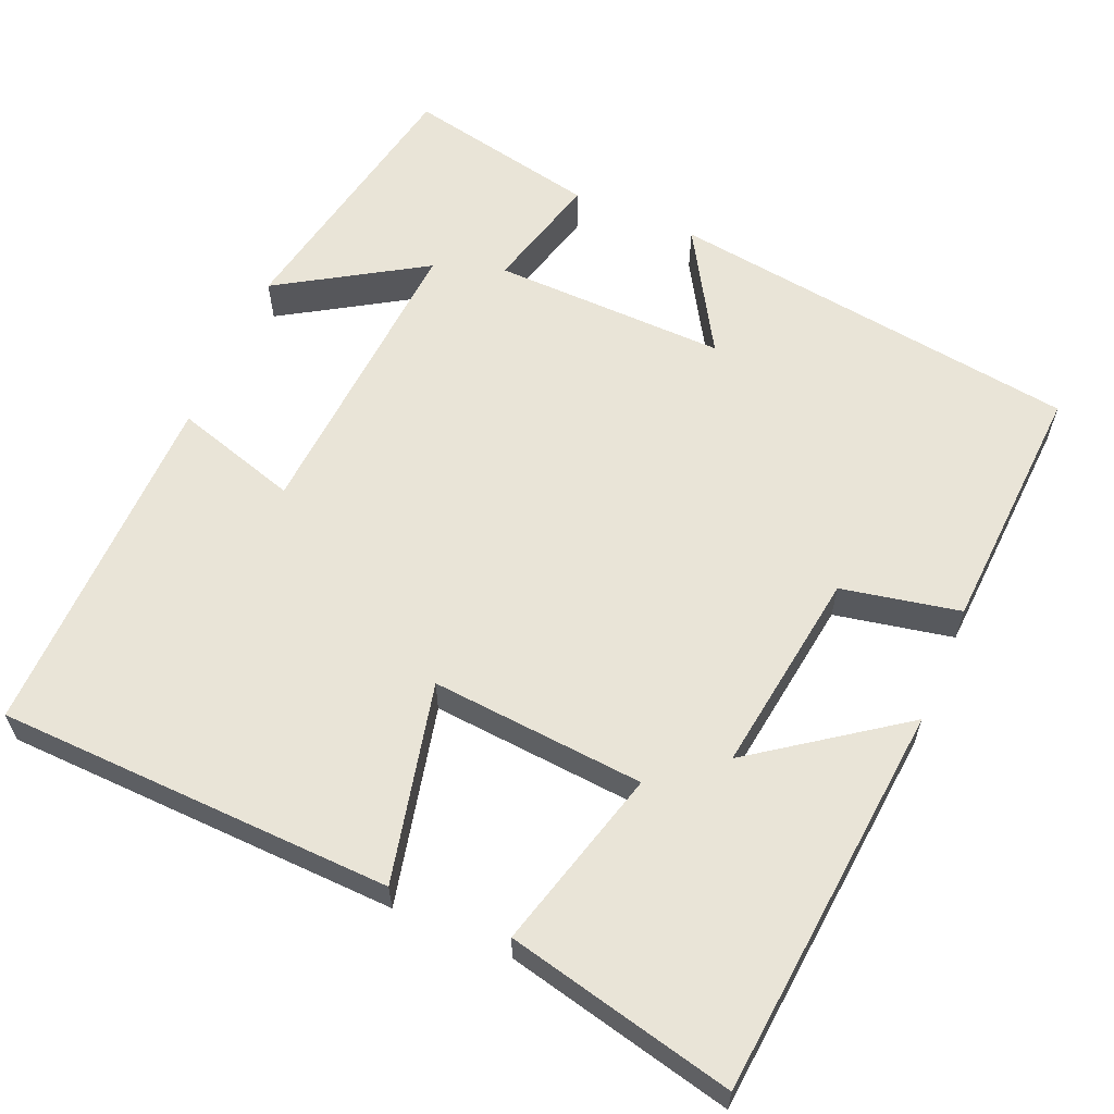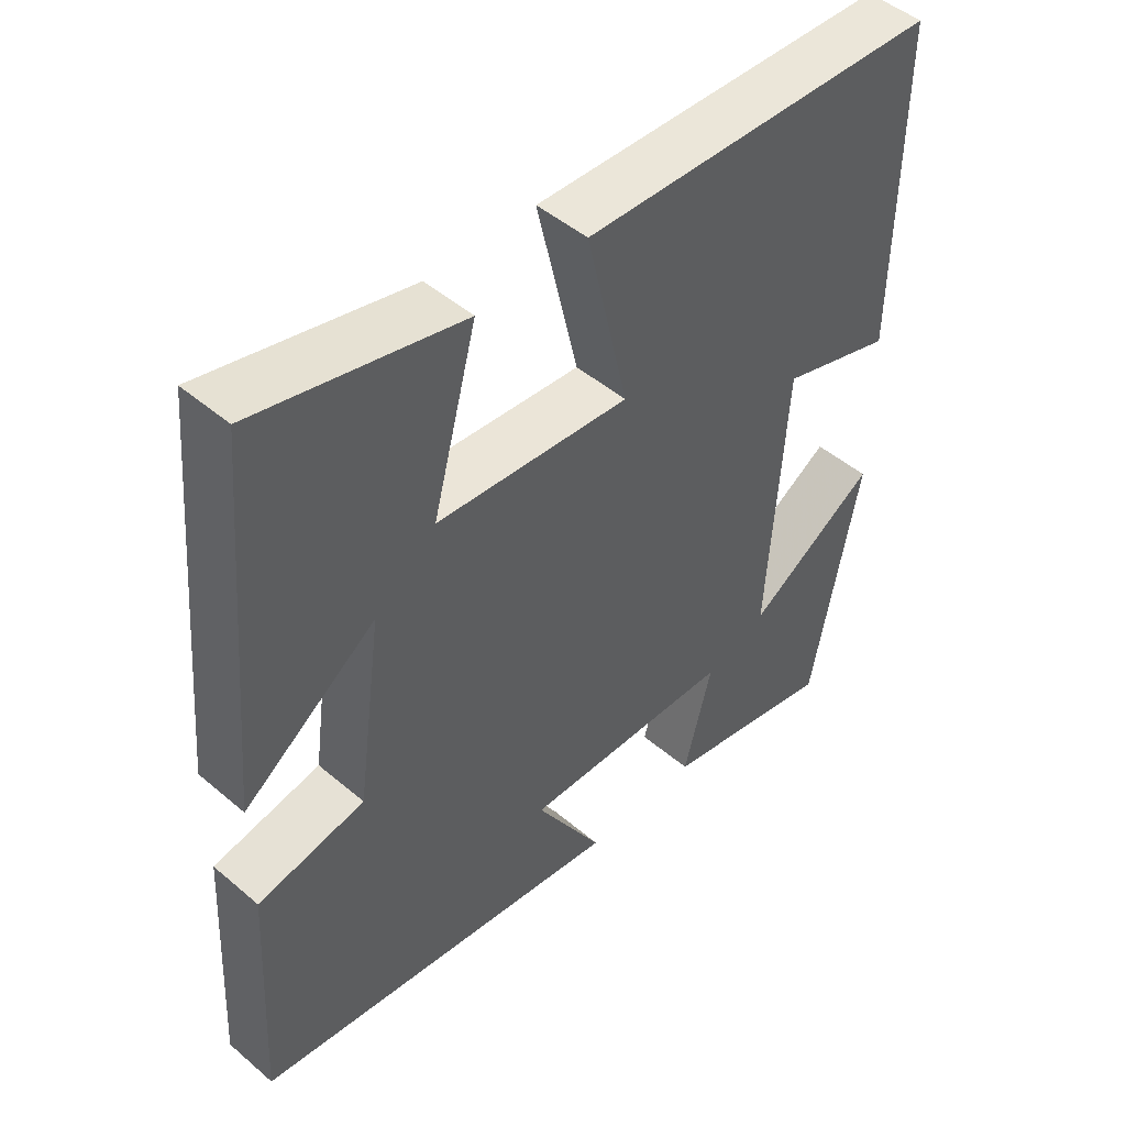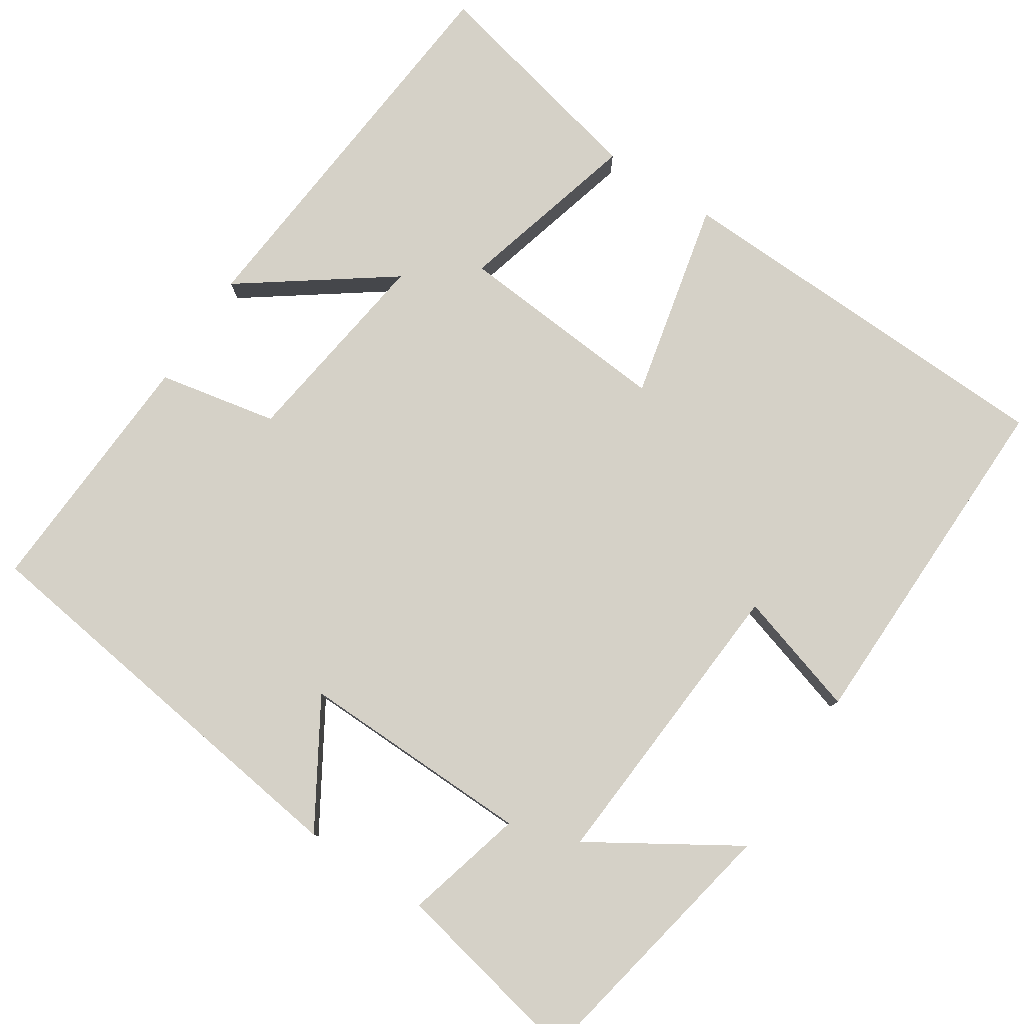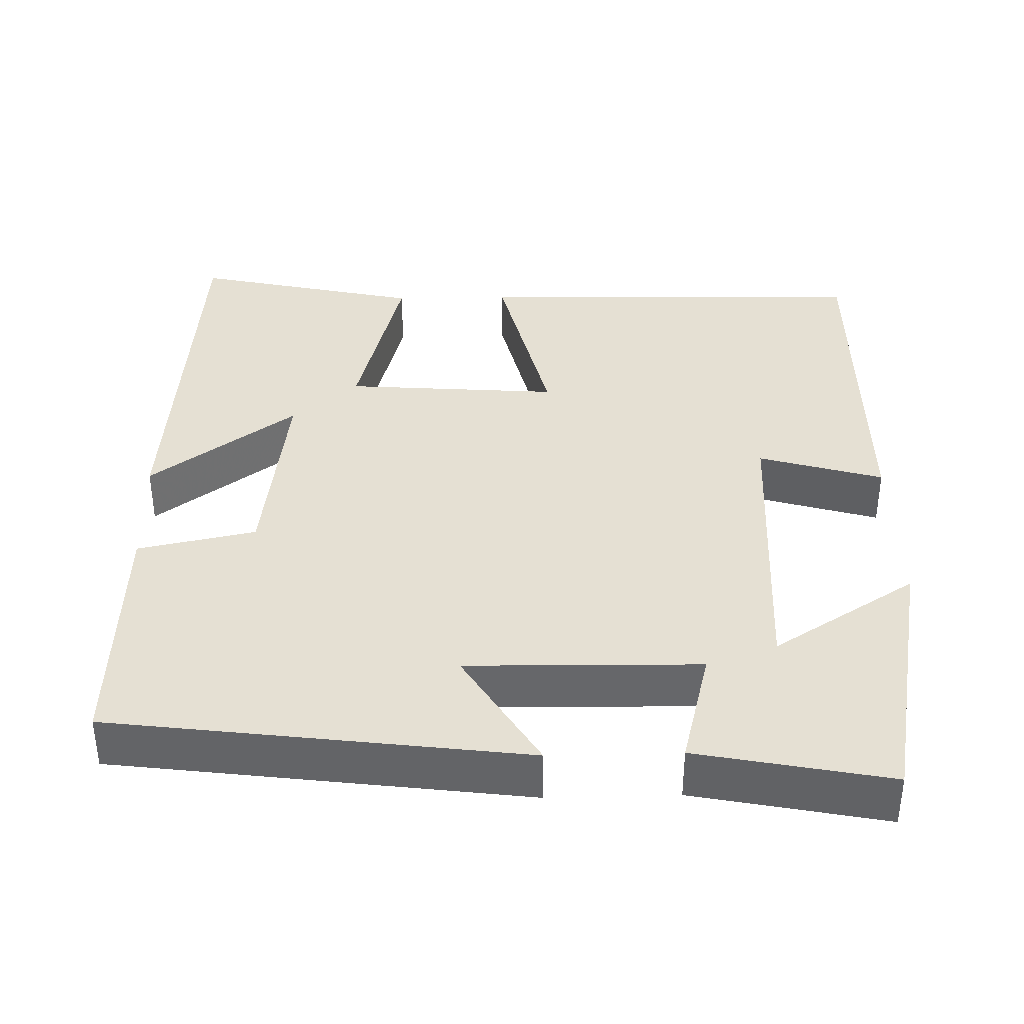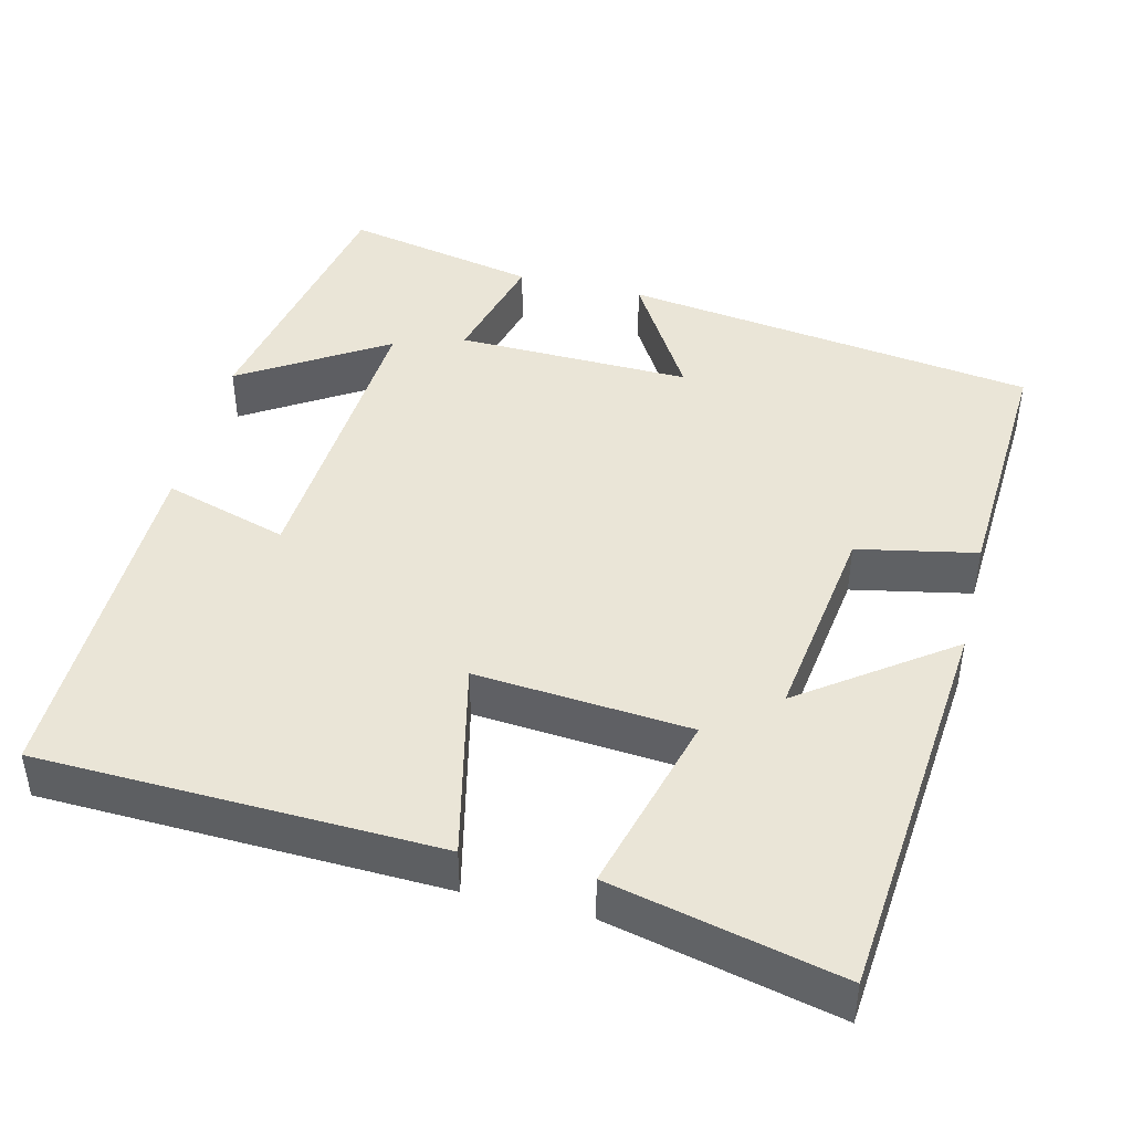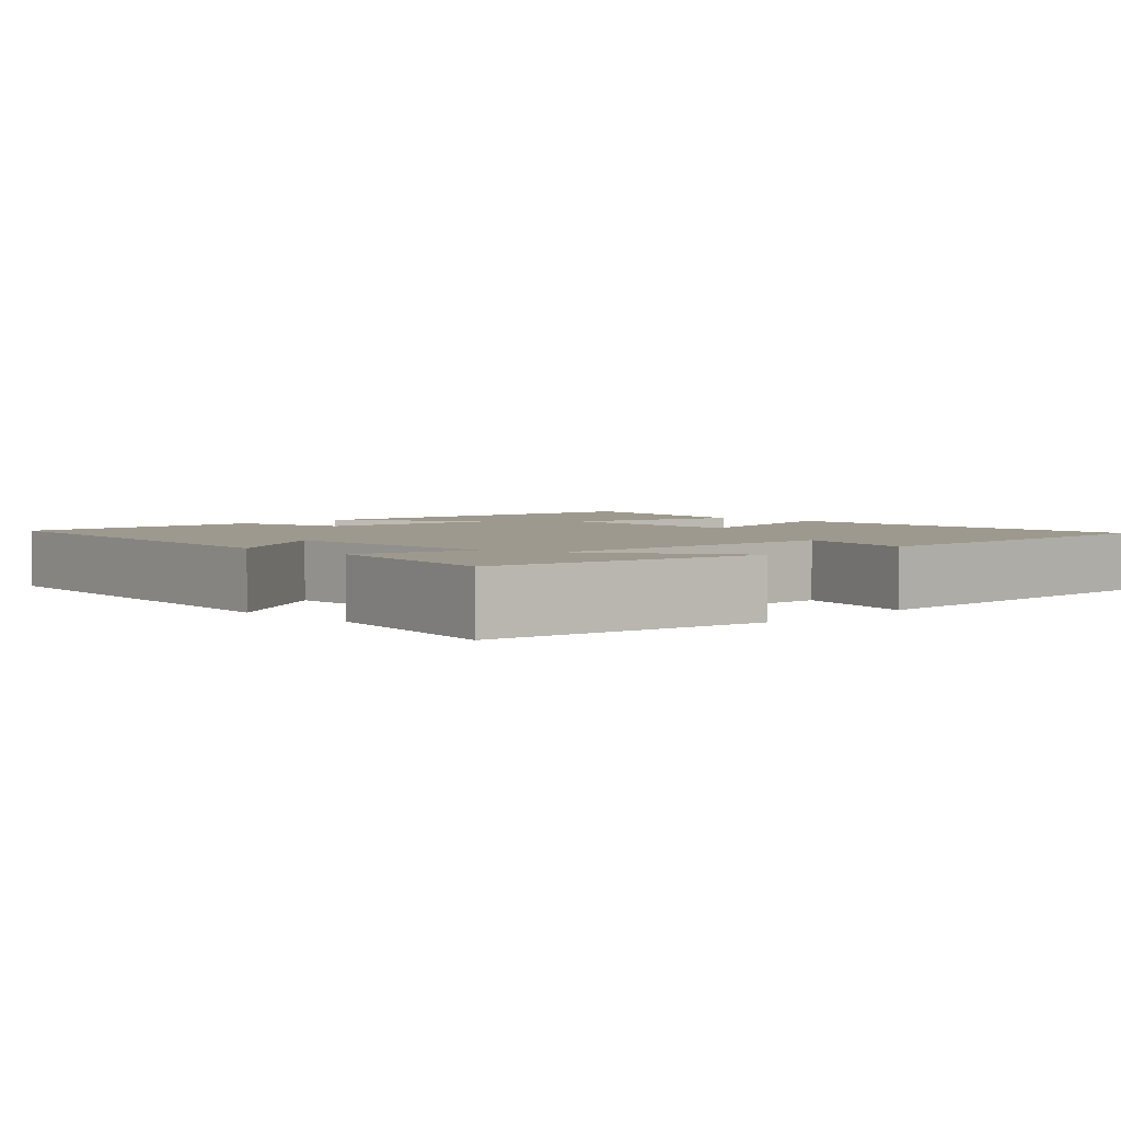
<metadata>
{"format":"obj","ext":"obj","renderer":"f3d","projection":"perspective","resolution":1024,"background":"white","views":[{"elev":60.9,"azim":23.3,"up":"+Y"},{"elev":47.6,"azim":133.8,"up":"+Z"},{"elev":79.6,"azim":-146.7,"up":"+Y"},{"elev":38.0,"azim":178.4,"up":"+Y"},{"elev":44.3,"azim":13.9,"up":"+Y"},{"elev":3.3,"azim":-135.4,"up":"+Y"}]}
</metadata>
<code>
v 0.455 0.07 0.567
v 0.5 0.07 0.057
v 0.311 0.07 0.194
v 0.347 0.07 -0.07
v 0.5 0.07 -0.101
v 0.517 0.07 -0.428
v -0.017 0.07 -0.5
v 0.079 0.07 -0.341
v -0.223 0.07 -0.347
v -0.183 0.07 -0.5
v -0.432 0.07 -0.551
v -0.5 0.07 -0.2
v -0.314 0.07 -0.316
v -0.34 0.07 0.074
v -0.5 0.07 0.026
v -0.506 0.07 0.484
v 0.007 0.07 0.5
v -0.052 0.07 0.243
v 0.224 0.07 0.265
v 0.161 0.07 0.5
v 0.455 0 0.567
v 0.5 0 0.057
v 0.311 0 0.194
v 0.347 0 -0.07
v 0.5 0 -0.101
v 0.517 0 -0.428
v -0.017 0 -0.5
v 0.079 0 -0.341
v -0.223 0 -0.347
v -0.183 0 -0.5
v -0.432 0 -0.551
v -0.5 0 -0.2
v -0.314 0 -0.316
v -0.34 0 0.074
v -0.5 0 0.026
v -0.506 0 0.484
v 0.007 0 0.5
v -0.052 0 0.243
v 0.224 0 0.265
v 0.161 0 0.5
f 1 2 3
f 20 1 3
f 19 20 3
f 18 19 3 4
f 16 17 18
f 15 16 18
f 14 15 18
f 13 14 18 4
f 10 11 12 13
f 9 10 13
f 13 4 5
f 9 13 5
f 8 9 5
f 5 6 7 8
f 23 22 21
f 23 21 40
f 23 40 39
f 24 23 39 38
f 38 37 36
f 38 36 35
f 38 35 34
f 24 38 34 33
f 33 32 31 30
f 33 30 29
f 25 24 33
f 25 33 29
f 25 29 28
f 28 27 26 25
f 1 21 22 2
f 2 22 23 3
f 3 23 24 4
f 4 24 25 5
f 5 25 26 6
f 6 26 27 7
f 7 27 28 8
f 8 28 29 9
f 9 29 30 10
f 10 30 31 11
f 11 31 32 12
f 12 32 33 13
f 13 33 34 14
f 14 34 35 15
f 15 35 36 16
f 16 36 37 17
f 17 37 38 18
f 18 38 39 19
f 19 39 40 20
f 20 40 21 1

</code>
